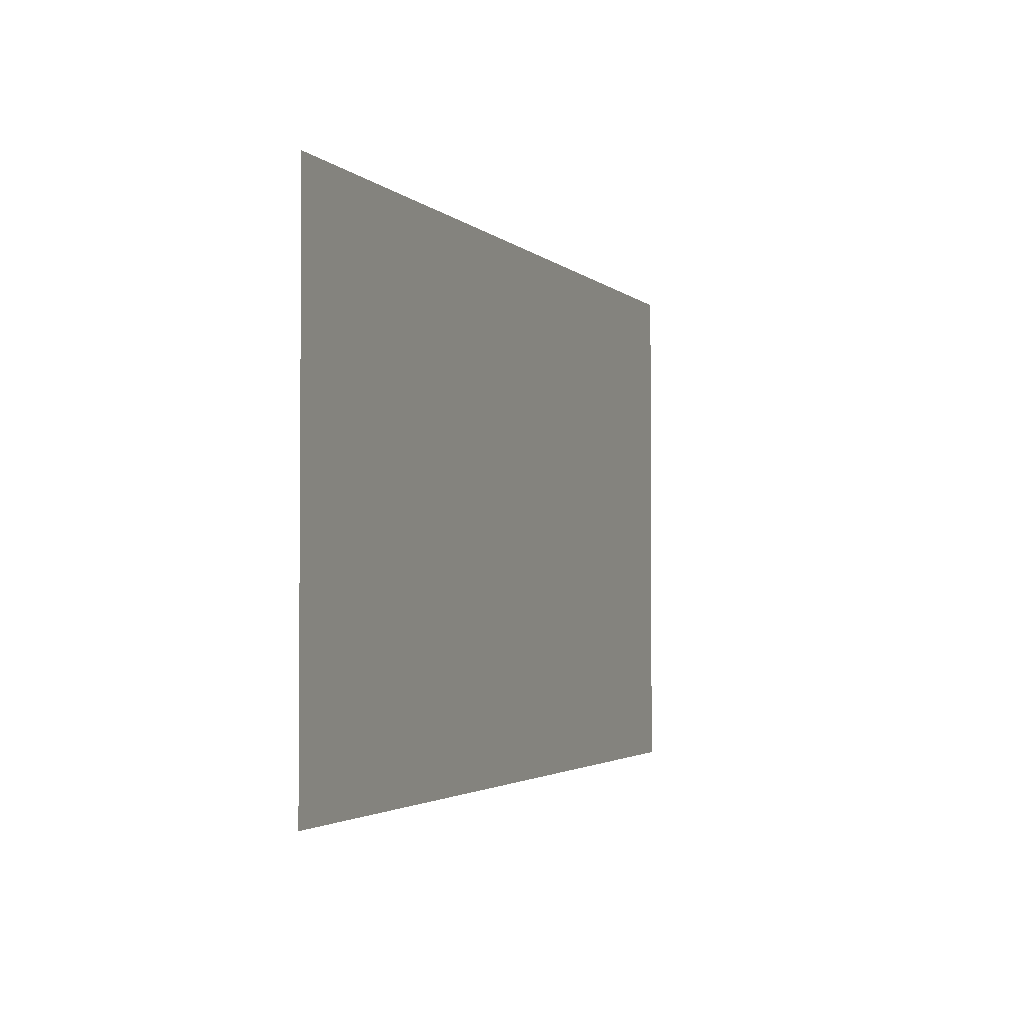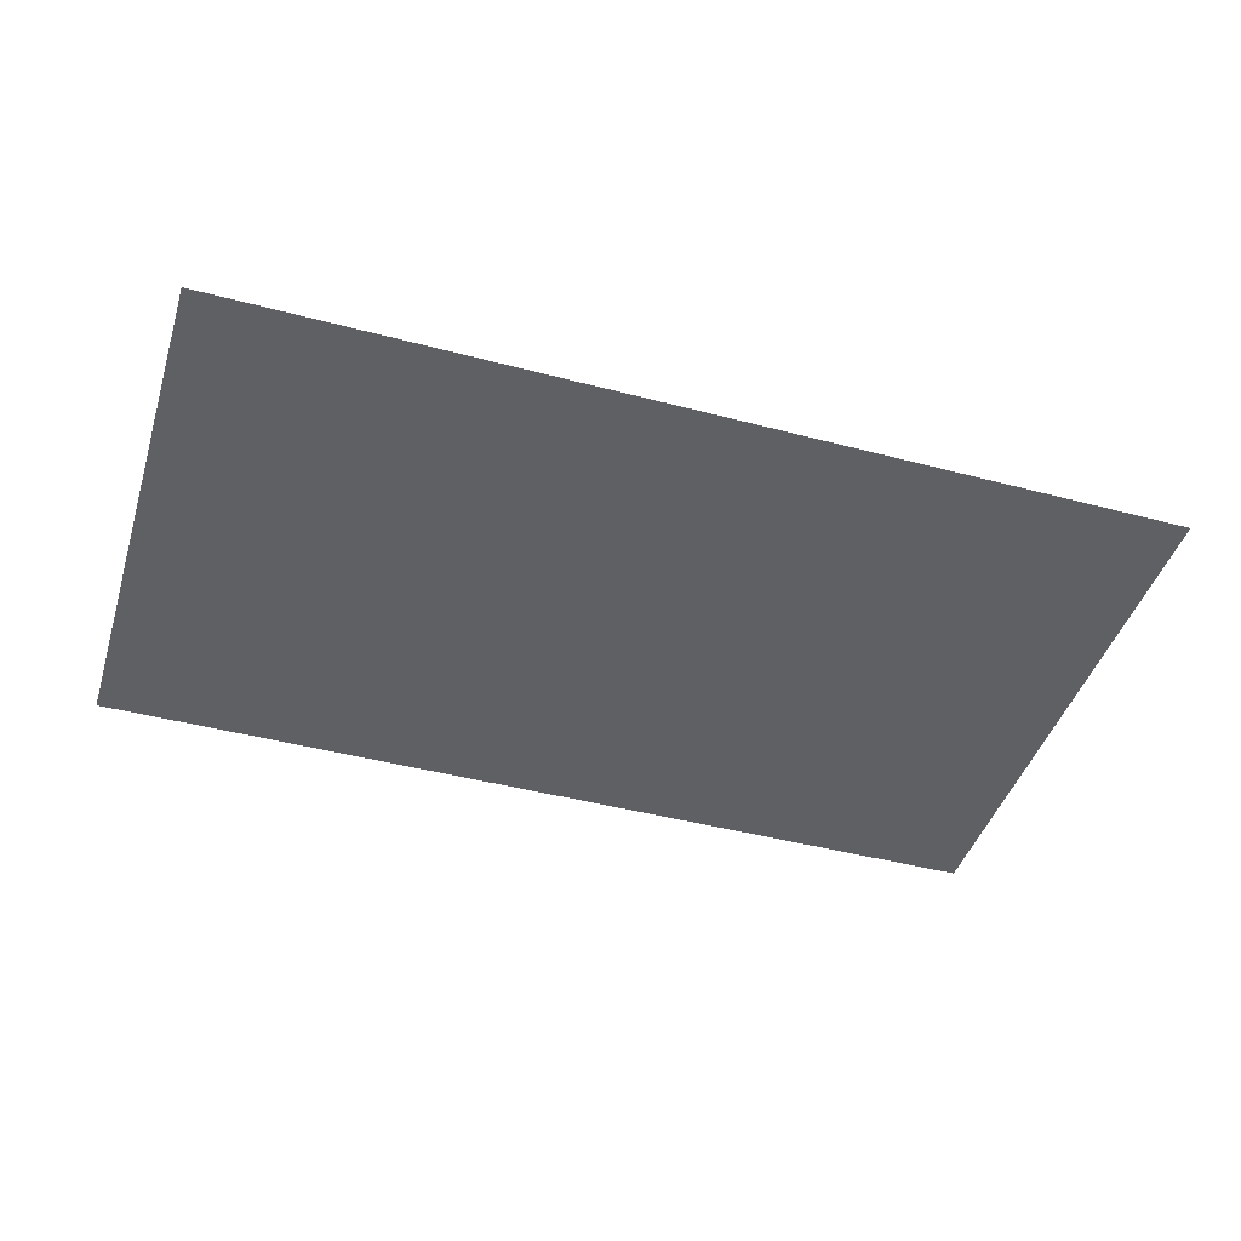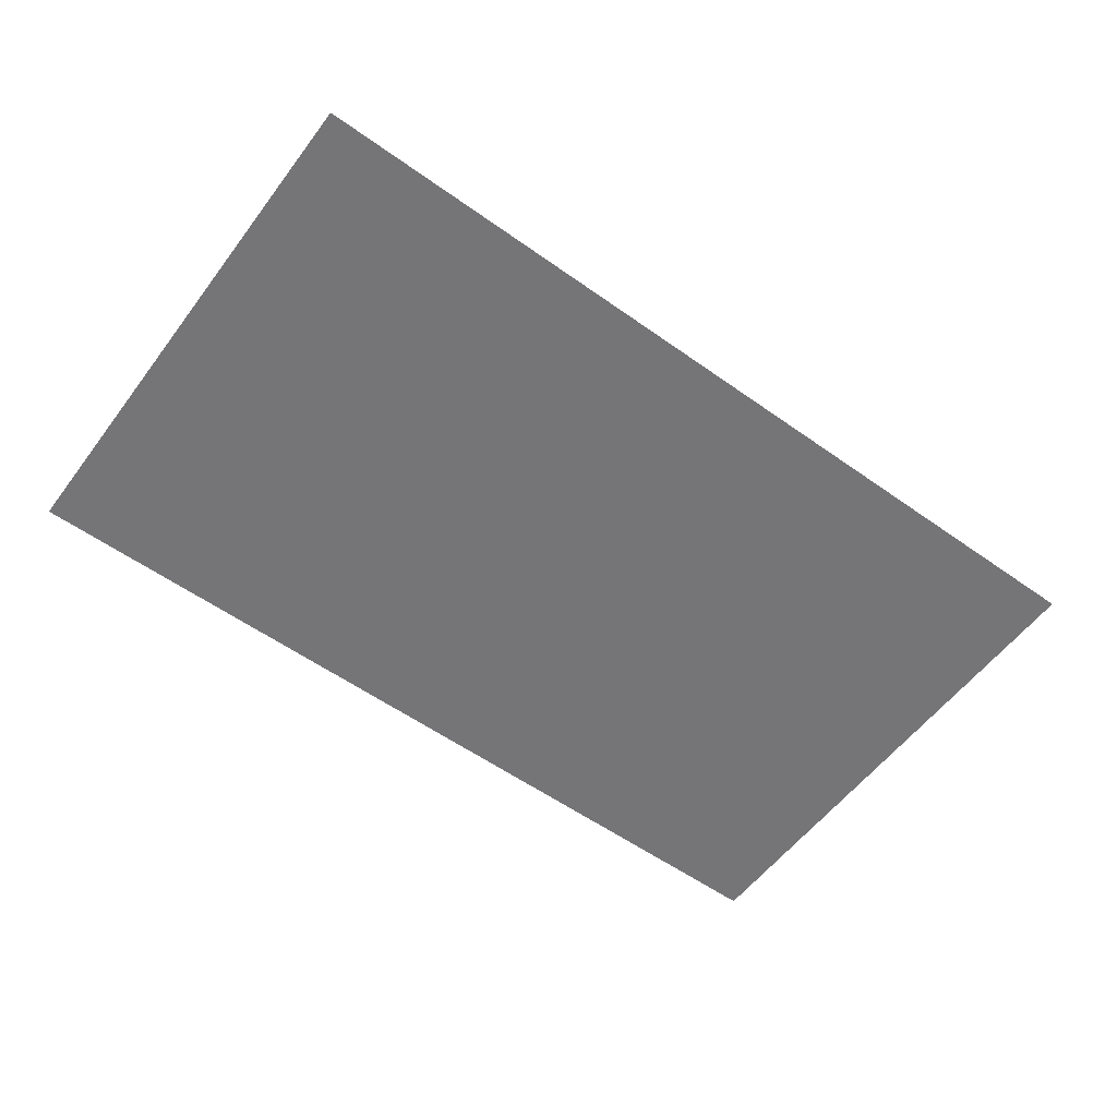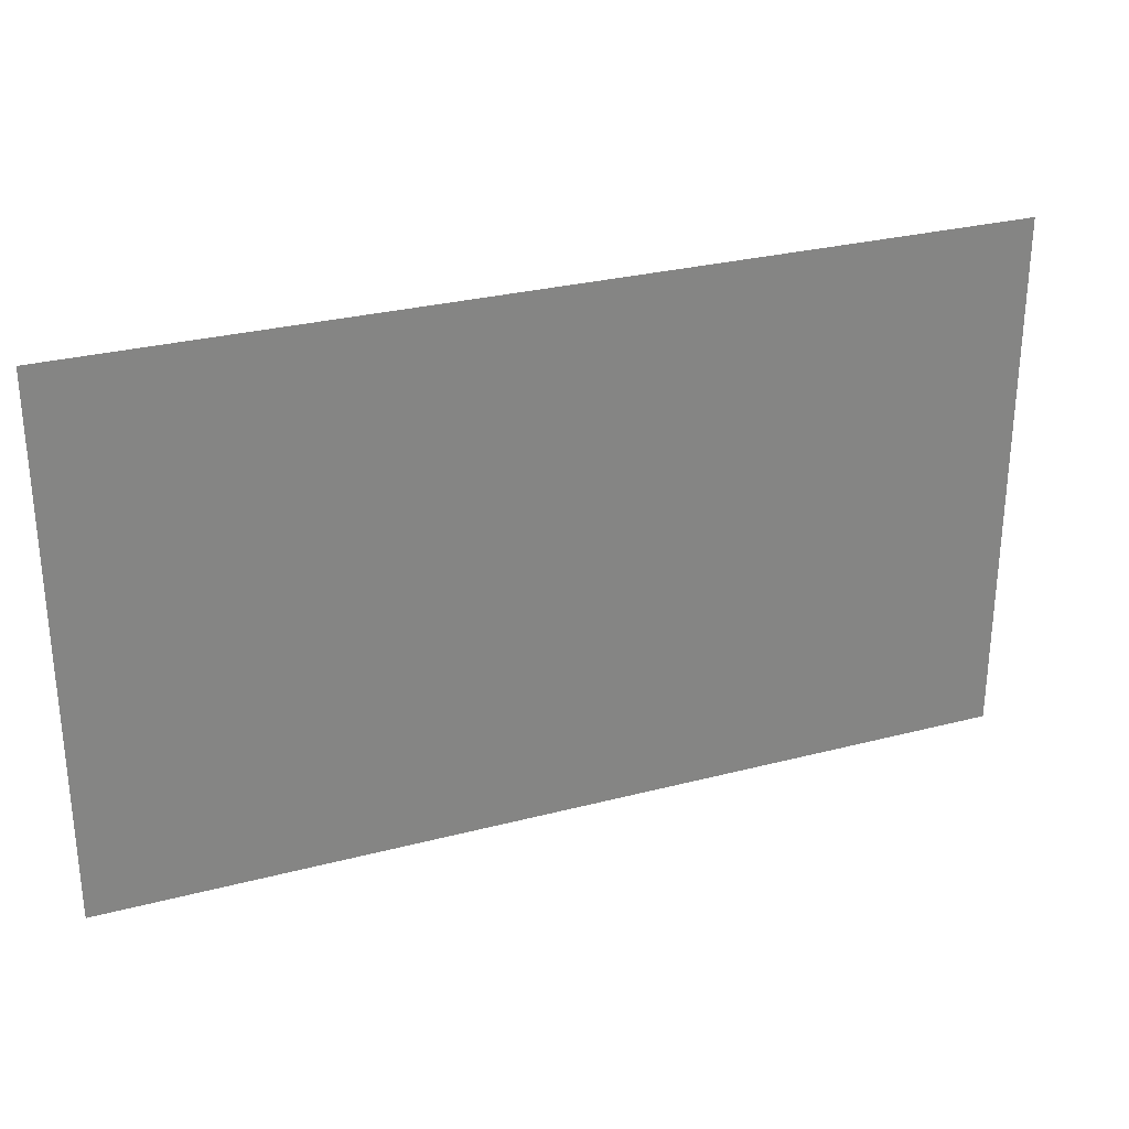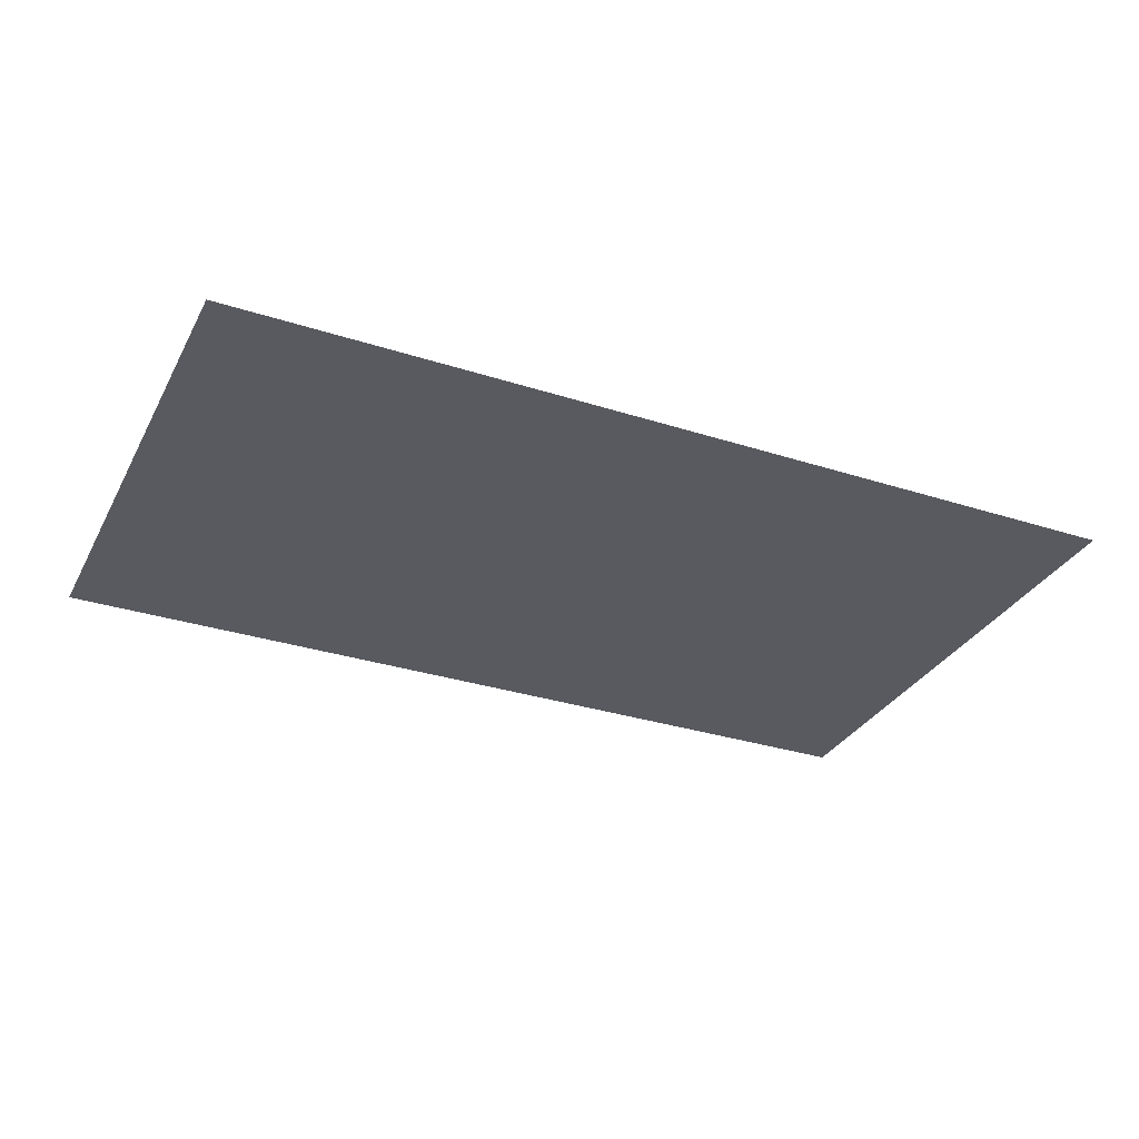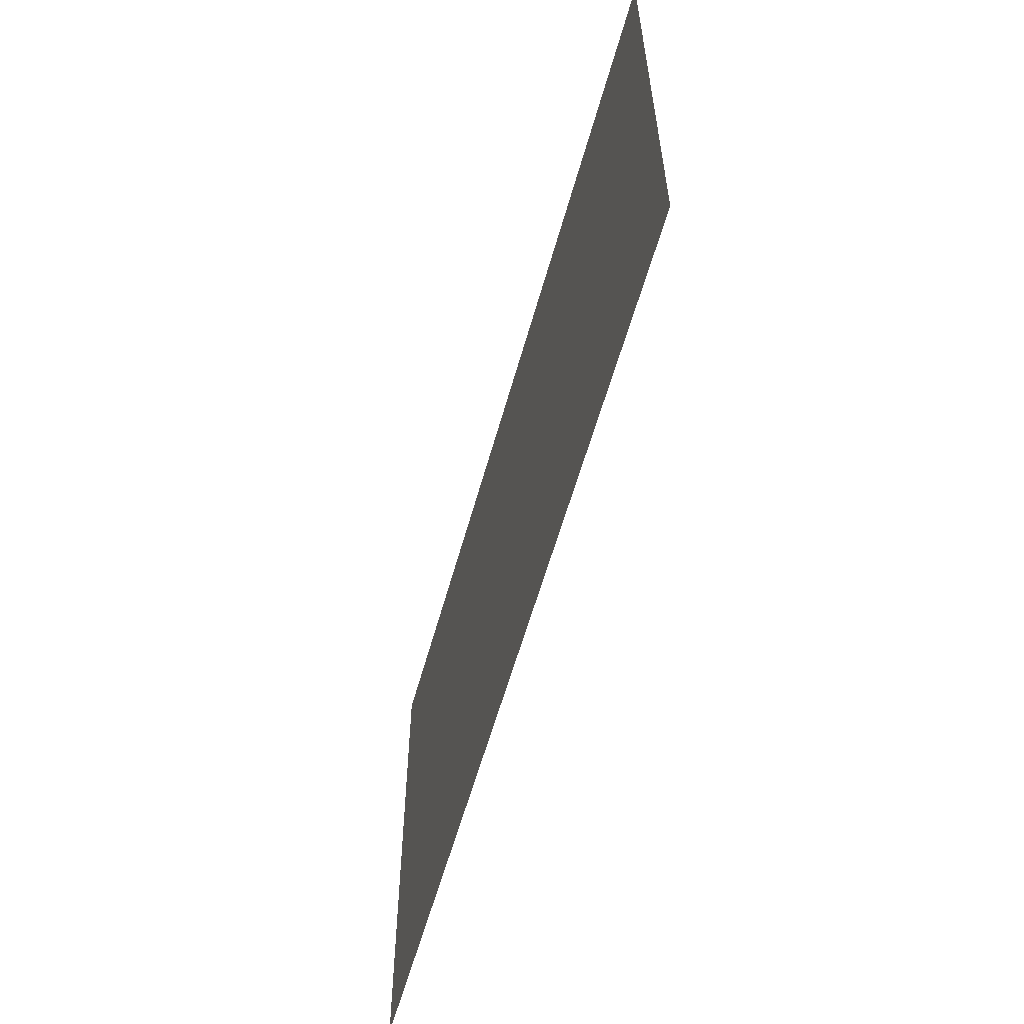
<metadata>
{"format":"obj","ext":"obj","renderer":"f3d","projection":"perspective","resolution":1024,"background":"white","views":[{"elev":-2.5,"azim":111.3,"up":"+Z"},{"elev":-44.1,"azim":162.8,"up":"+Y"},{"elev":-56.6,"azim":-36.6,"up":"+Y"},{"elev":28.7,"azim":158.6,"up":"+Z"},{"elev":-31.9,"azim":-24.3,"up":"+Y"},{"elev":-58.3,"azim":-105.4,"up":"+Z"}]}
</metadata>
<code>
o Plane
v -0.0856 0 0.05
v 0.0856 0 0.05
v -0.0856 0 -0.05
v 0.0856 0 -0.05
f 1 2 4 3

</code>
